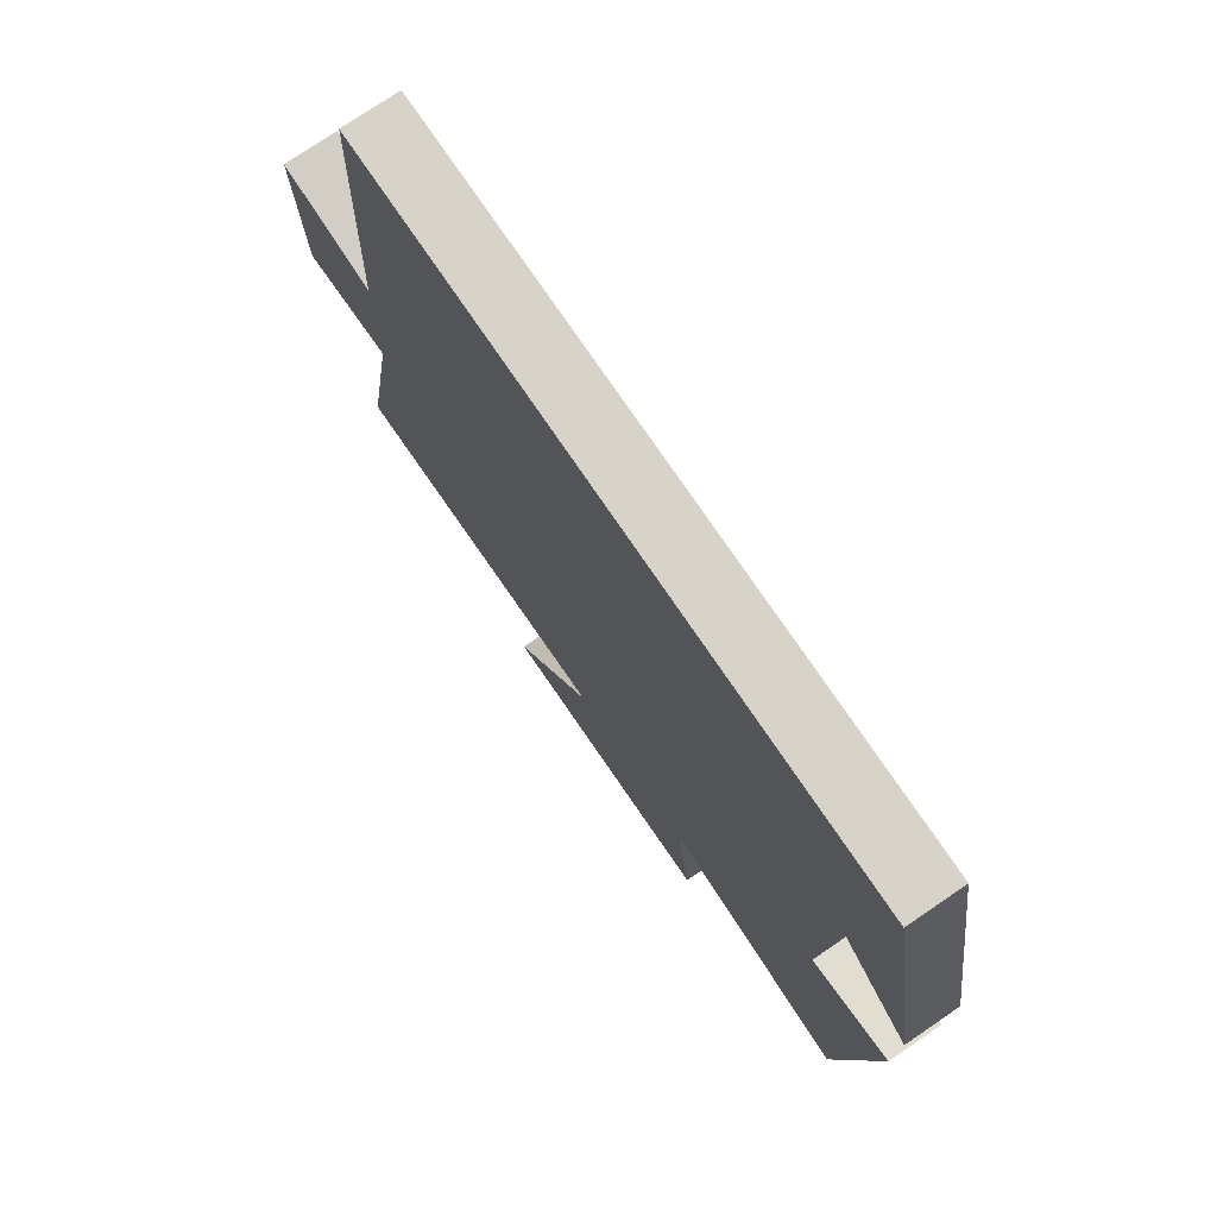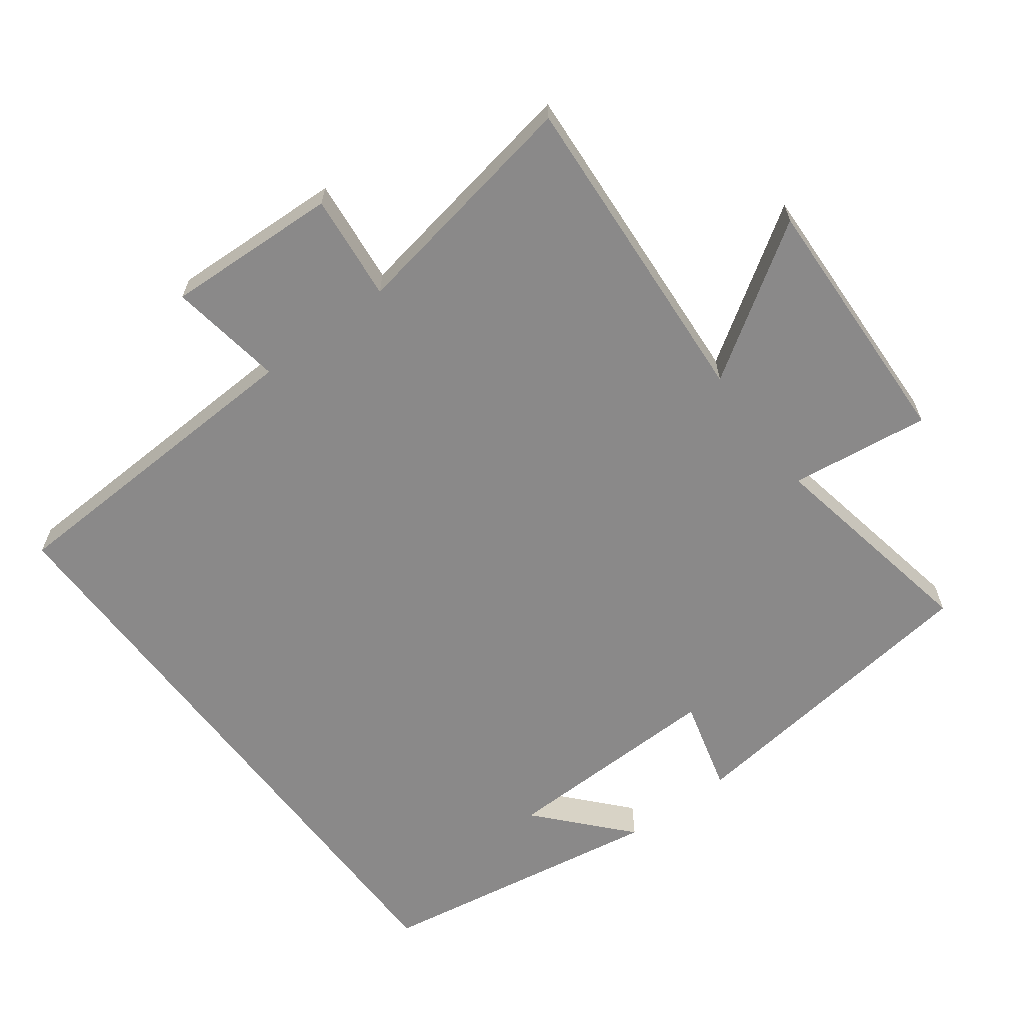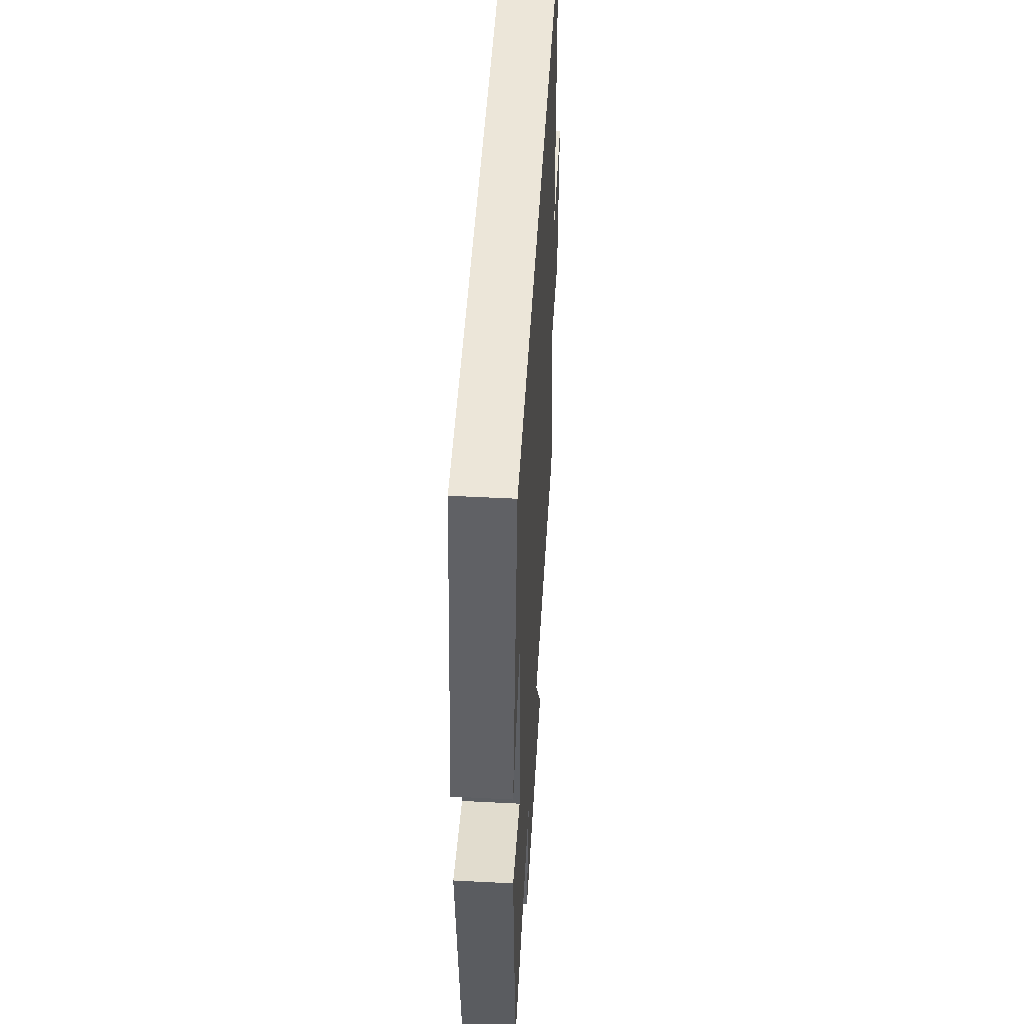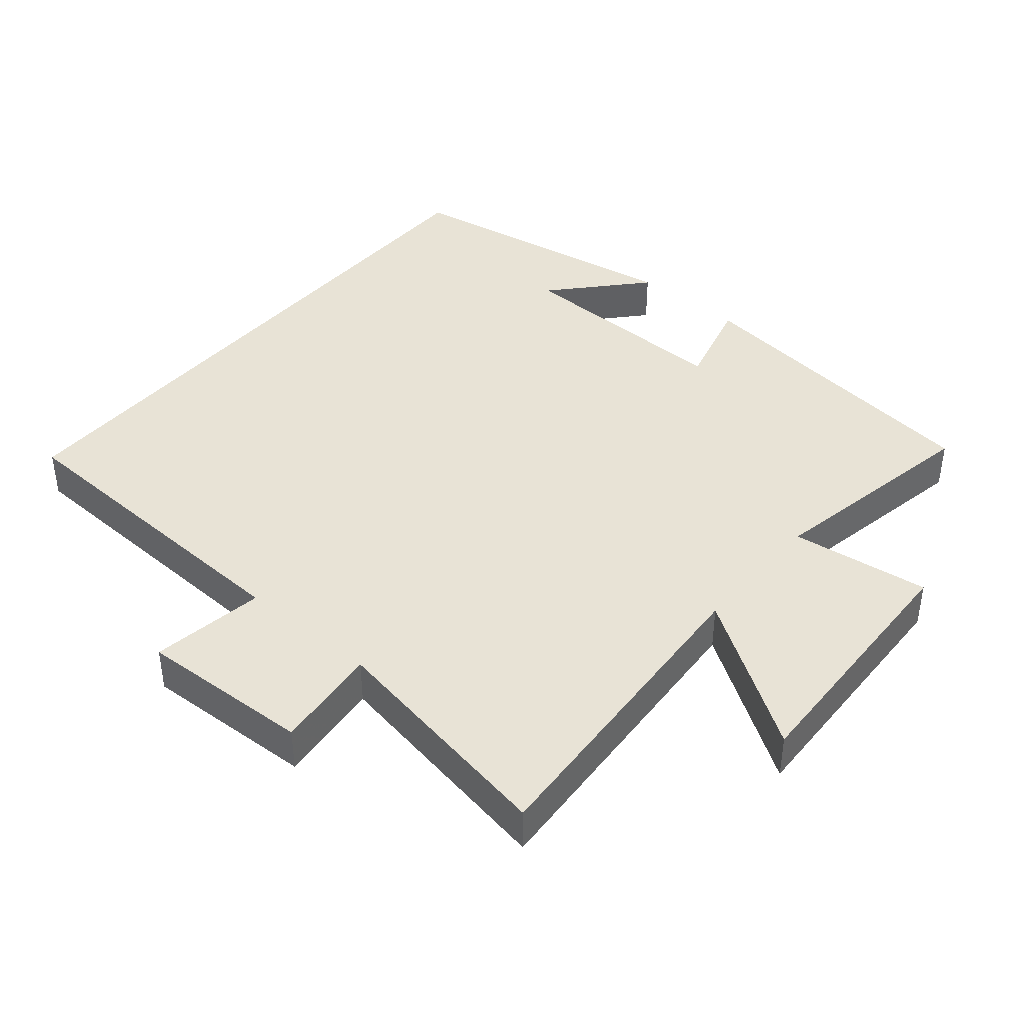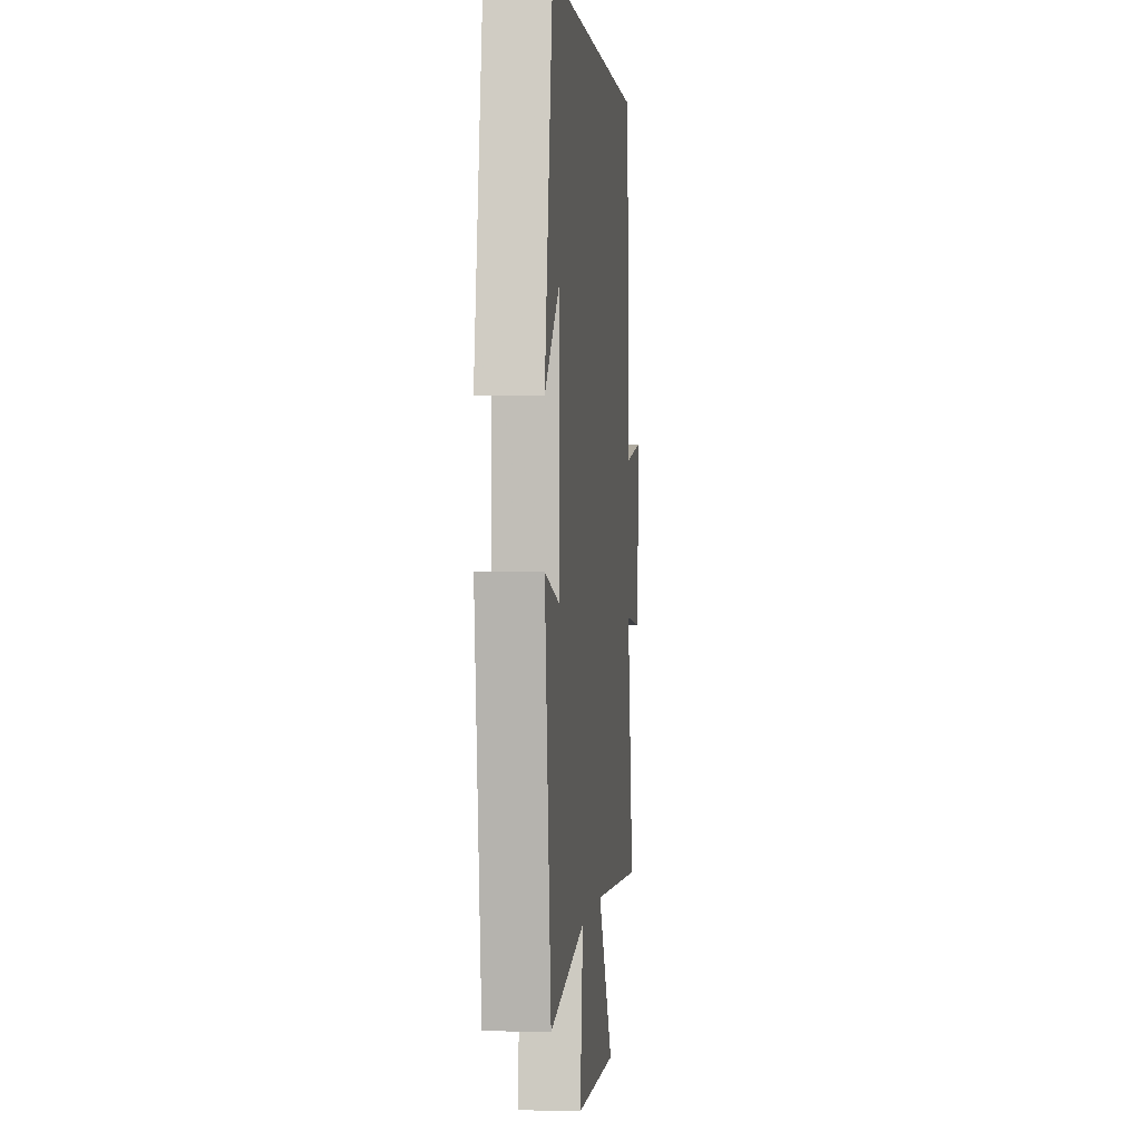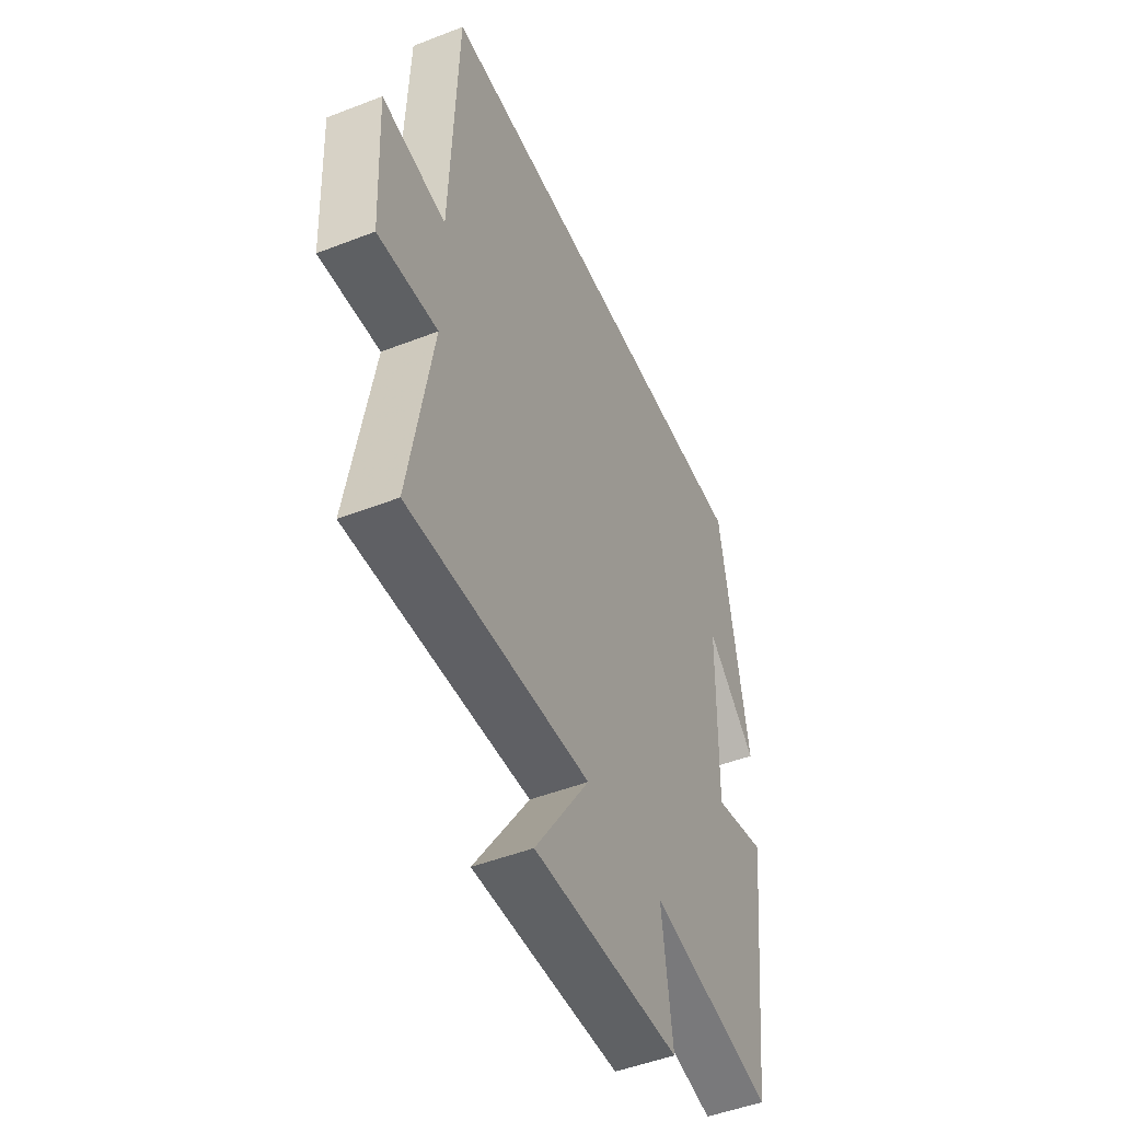
<metadata>
{"format":"obj","ext":"obj","renderer":"f3d","projection":"perspective","resolution":1024,"background":"white","views":[{"elev":75.8,"azim":-124.2,"up":"+Z"},{"elev":-63.3,"azim":127.0,"up":"+Y"},{"elev":49.0,"azim":-86.7,"up":"+Z"},{"elev":41.4,"azim":130.3,"up":"+Y"},{"elev":1.4,"azim":-84.1,"up":"+Z"},{"elev":-48.9,"azim":113.4,"up":"+Z"}]}
</metadata>
<code>
v 0.56 0.07 -0.533
v 0.088 0.07 -0.5
v 0.231 0.07 -0.72
v -0.149 0.07 -0.704
v -0.122 0.07 -0.5
v -0.444 0.07 -0.559
v -0.5 0.07 -0.097
v -0.363 0.07 -0.134
v -0.369 0.07 0.192
v -0.5 0.07 0.075
v -0.428 0.07 0.5
v 0.482 0.07 0.5
v 0.5 0.07 0.027
v 0.667 0.07 0.052
v 0.655 0.07 -0.2
v 0.5 0.07 -0.183
v 0.56 0 -0.533
v 0.088 0 -0.5
v 0.231 0 -0.72
v -0.149 0 -0.704
v -0.122 0 -0.5
v -0.444 0 -0.559
v -0.5 0 -0.097
v -0.363 0 -0.134
v -0.369 0 0.192
v -0.5 0 0.075
v -0.428 0 0.5
v 0.482 0 0.5
v 0.5 0 0.027
v 0.667 0 0.052
v 0.655 0 -0.2
v 0.5 0 -0.183
f 13 14 15 16
f 11 12 13 16
f 11 16 1 2
f 9 10 11
f 9 11 2
f 8 9 2 3
f 5 6 7 8
f 5 8 3
f 3 4 5
f 32 31 30 29
f 32 29 28 27
f 18 17 32 27
f 27 26 25
f 18 27 25
f 19 18 25 24
f 24 23 22 21
f 19 24 21
f 21 20 19
f 1 17 18 2
f 2 18 19 3
f 3 19 20 4
f 4 20 21 5
f 5 21 22 6
f 6 22 23 7
f 7 23 24 8
f 8 24 25 9
f 9 25 26 10
f 10 26 27 11
f 11 27 28 12
f 12 28 29 13
f 13 29 30 14
f 14 30 31 15
f 15 31 32 16
f 16 32 17 1

</code>
